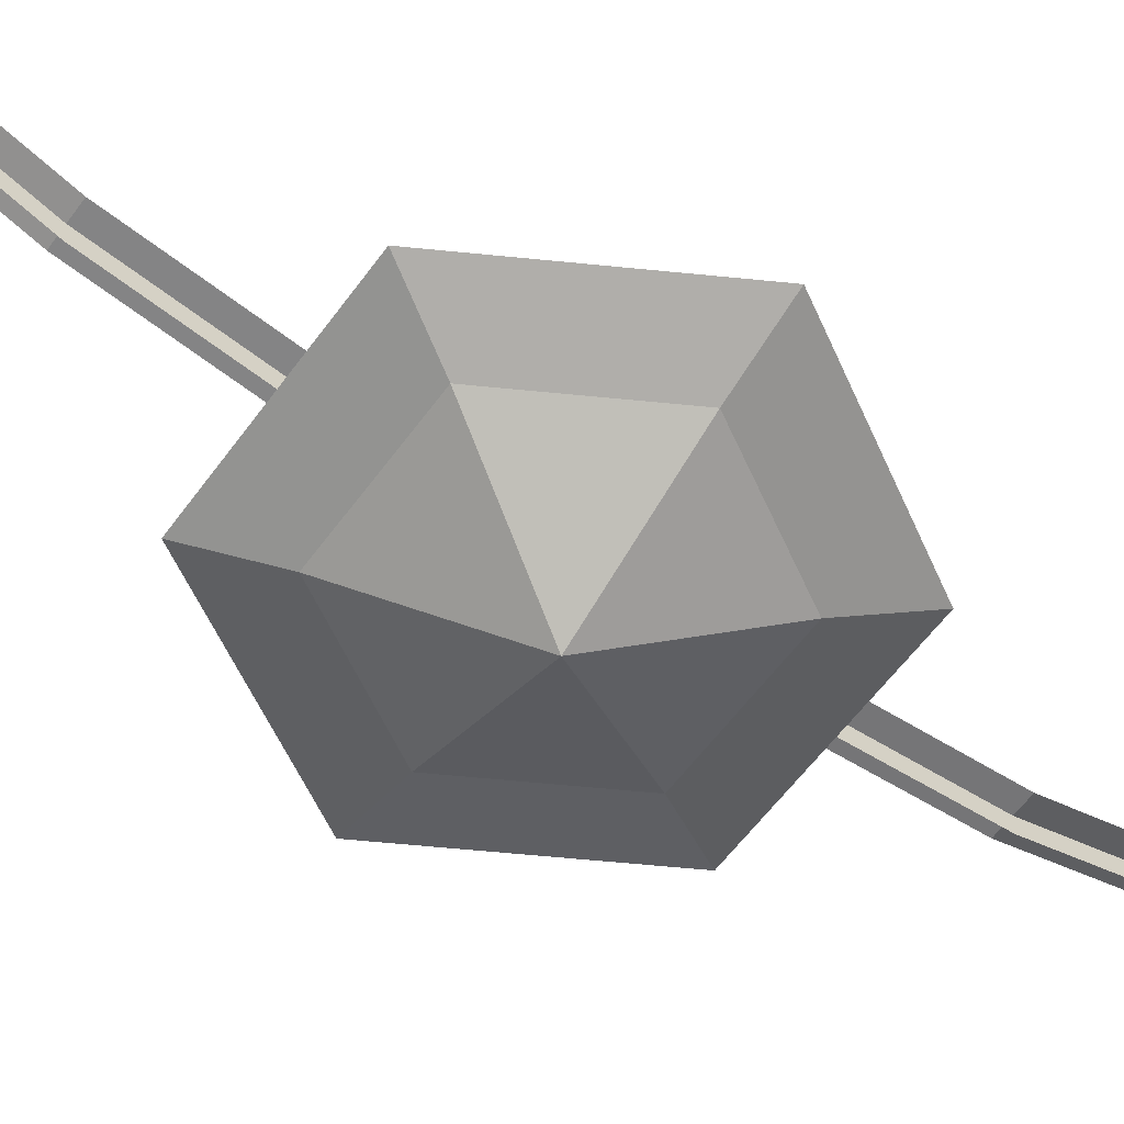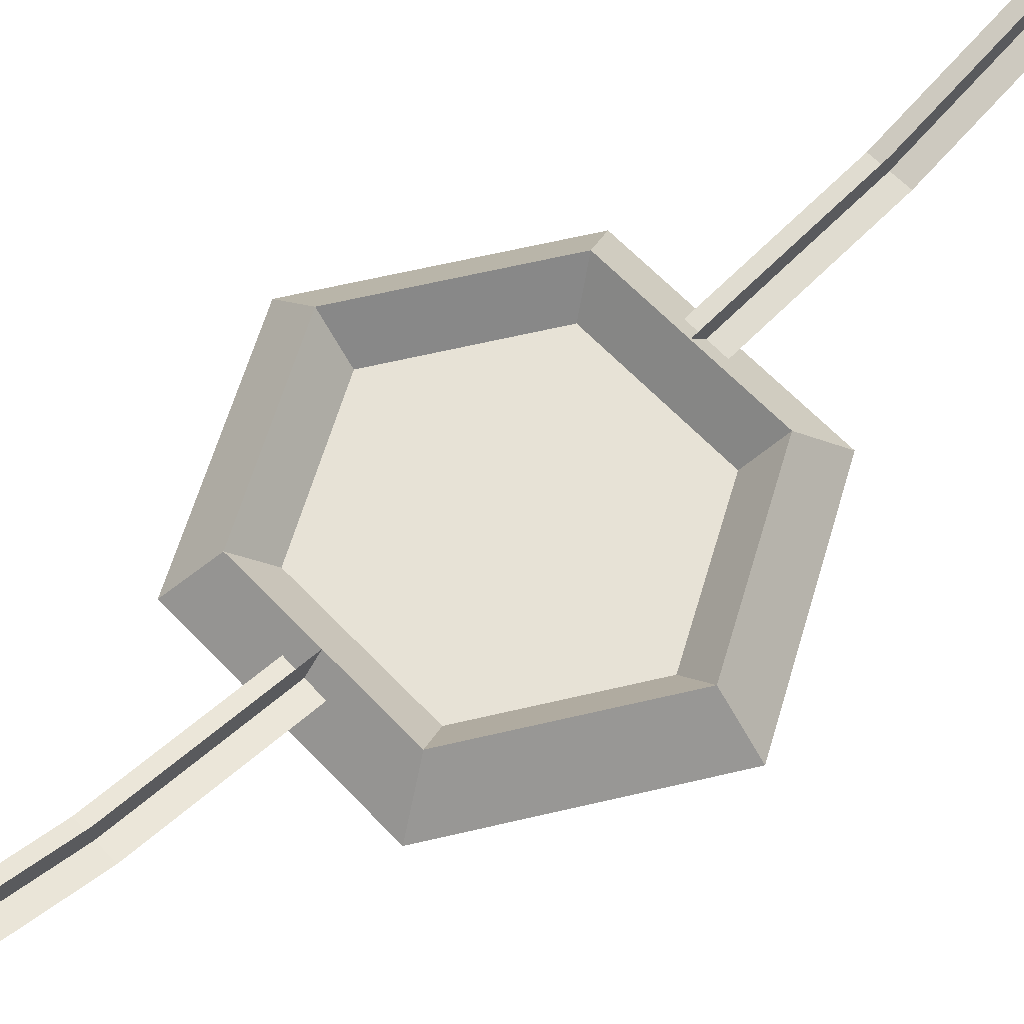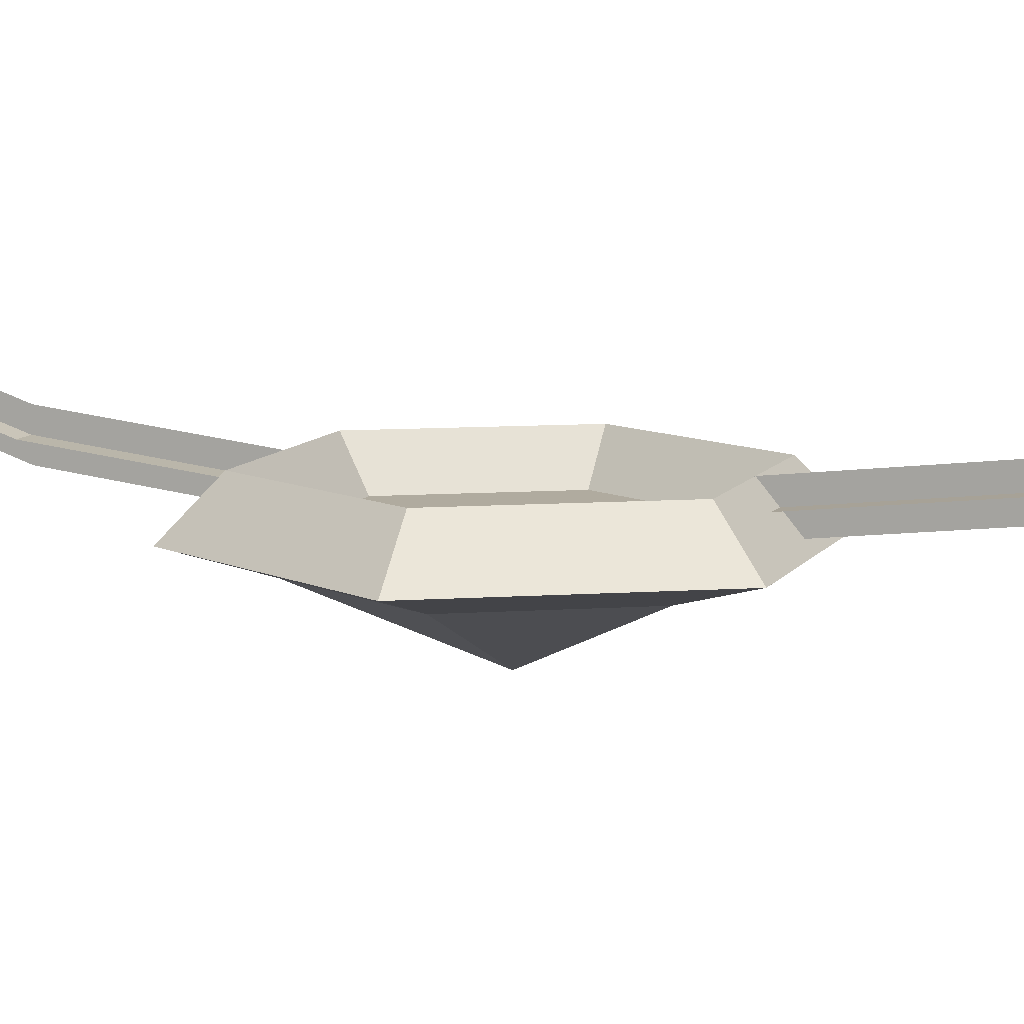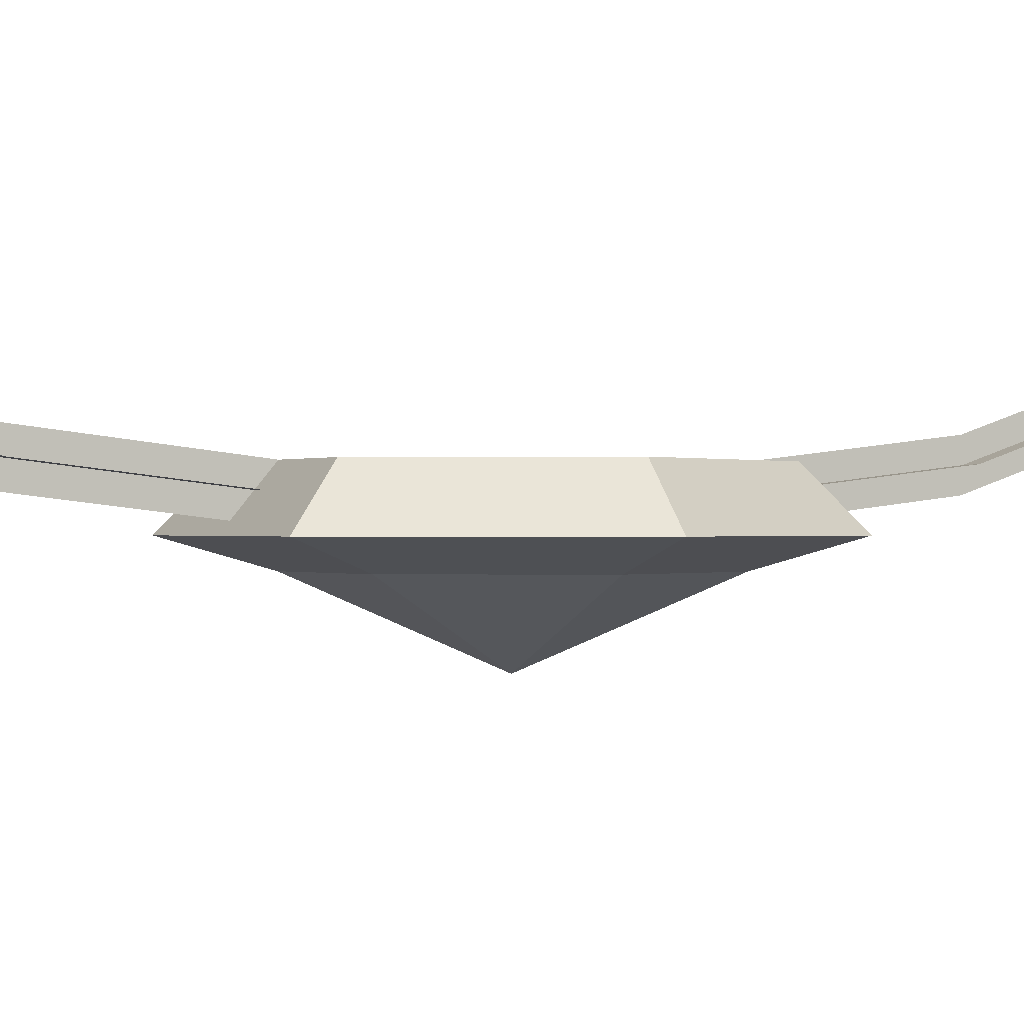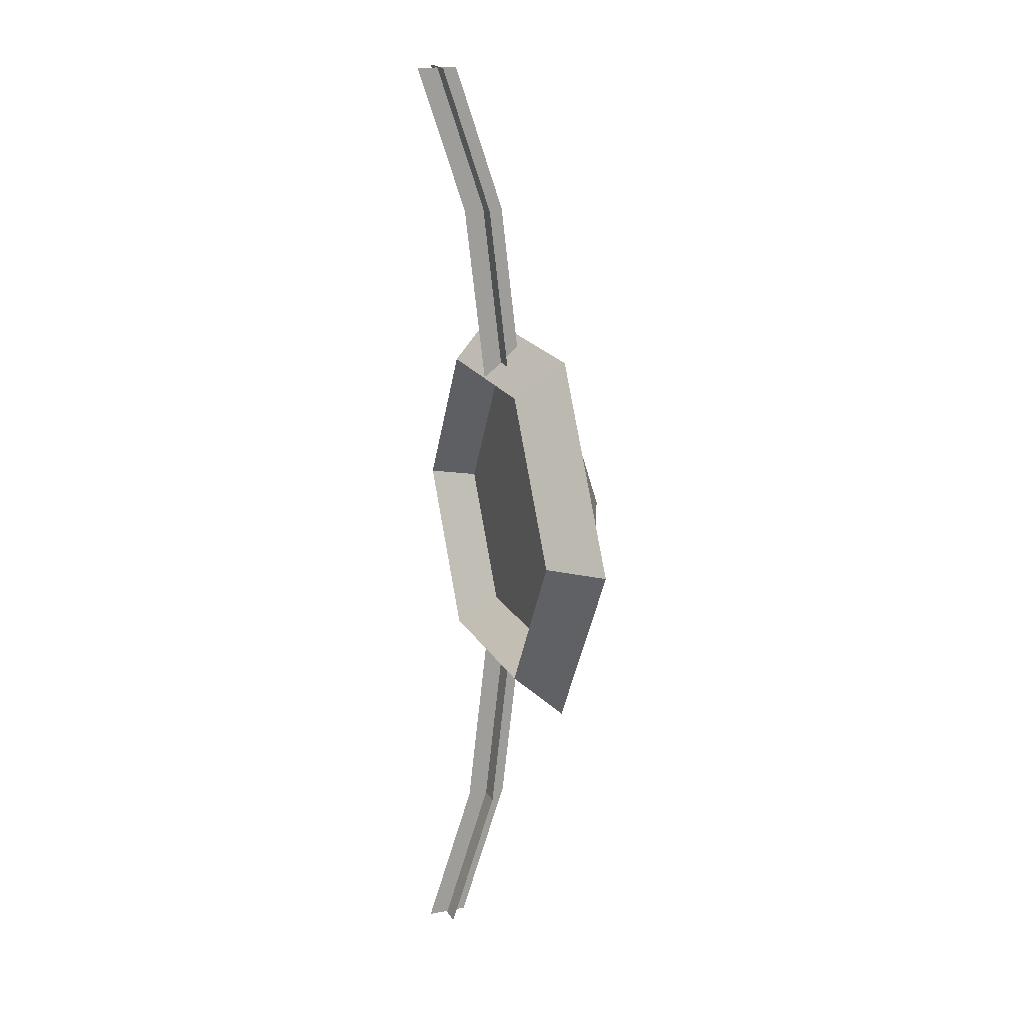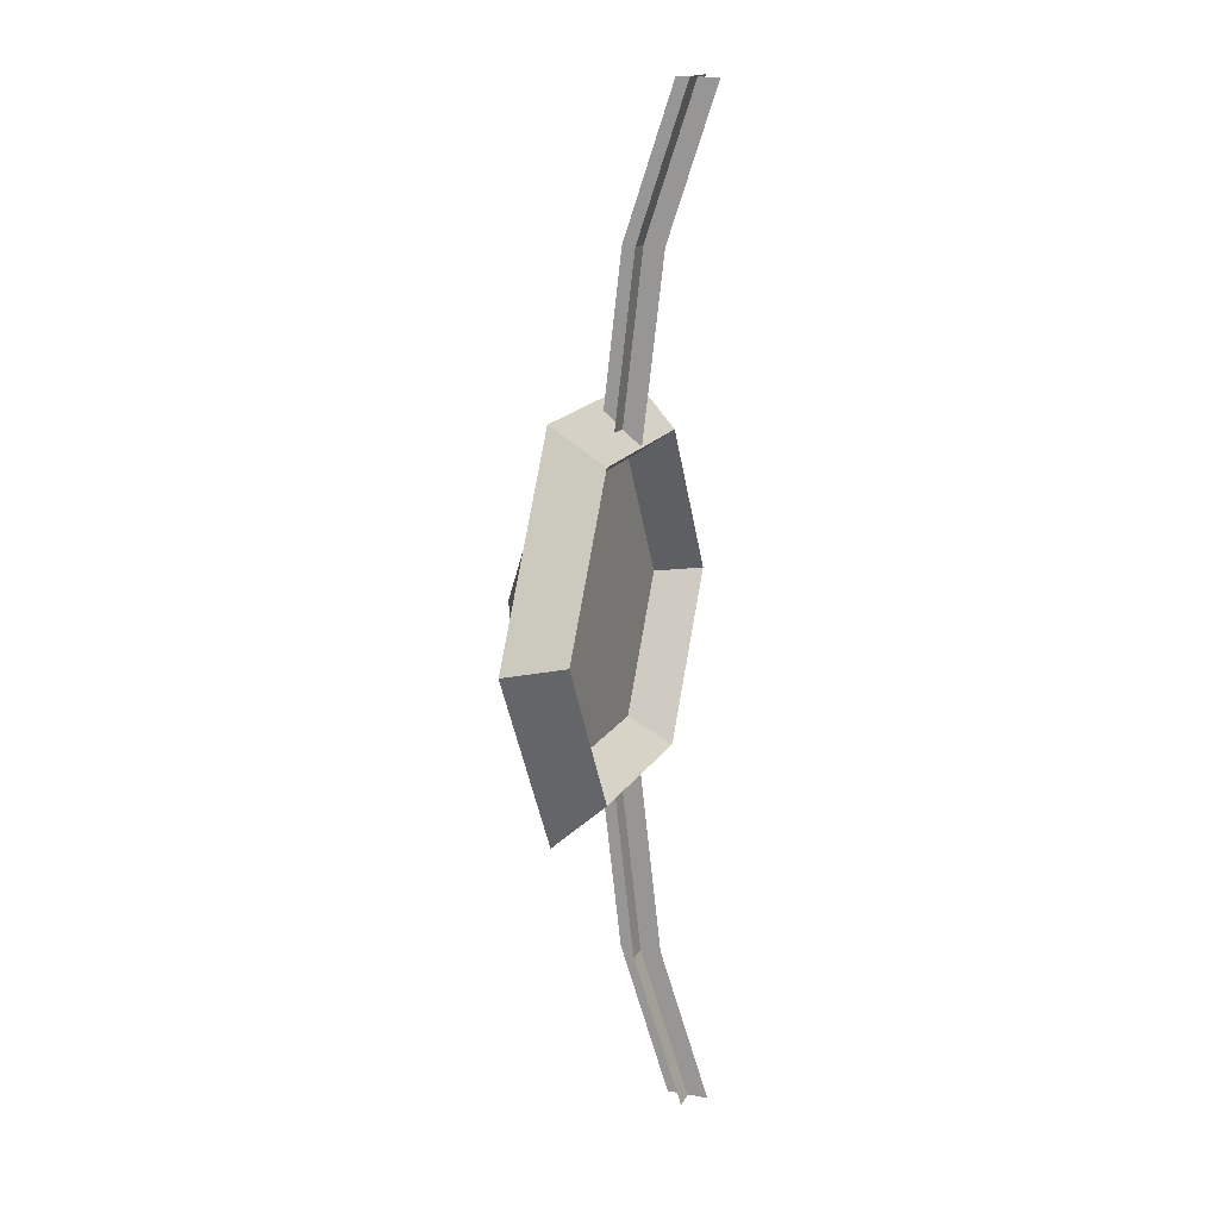
<metadata>
{"format":"obj","ext":"obj","renderer":"f3d","projection":"perspective","resolution":1024,"background":"white","views":[{"elev":-59.3,"azim":-125.9,"up":"+Y"},{"elev":63.3,"azim":-133.4,"up":"+Y"},{"elev":9.7,"azim":110.0,"up":"+Y"},{"elev":-0.2,"azim":-116.3,"up":"+Y"},{"elev":18.6,"azim":-110.8,"up":"+Z"},{"elev":15.9,"azim":110.6,"up":"+Z"}]}
</metadata>
<code>
o ORC_FIREPLACE_V4
v 0.2861 0.04538 0.4927
v -0.5721 0.04538 -0.002734
v 0.2861 0.04538 -0.4982
v -0 -0.1742 0.000174
v -0 0.2363 1.223
v -0 0.2152 0.8525
v -0 0.3394 1.223
v 0 0.2363 -1.221
v 0 0.2152 -0.8498
v -0 0.1621 -0.3962
v 0 0.112 -0.8498
v 0 0.3394 -1.221
v -0 0.05893 -0.3962
v 0 0.1621 0.3989
v -0 0.112 0.8525
v 0 0.05893 0.3989
v -0.05156 0.2887 1.227
v 0.05156 0.1627 0.8558
v 0.05156 0.2869 1.227
v 0.05156 0.1096 0.3989
v -0.05156 0.1645 0.8558
v 0.05156 0.2887 -1.224
v -0.05156 0.1627 -0.8531
v -0.05156 0.1096 -0.3962
v 0.05156 0.1645 -0.8531
v -0.05156 0.2869 -1.224
v -0.05156 0.1114 0.3989
v 0.05156 0.1114 -0.3962
v -0.2861 0.04538 0.4927
v -0.2288 0.1623 0.394
v 0.5721 0.04538 -0.002734
v 0.4577 0.1623 -0.002327
v 0.2288 0.1623 0.394
v 0.187 0.06059 0.324
v -0.2861 0.04538 -0.4982
v -0.4577 0.1623 -0.002327
v -0.187 0.06059 0.324
v -0.2288 0.1623 -0.3987
v -0.3739 0.06059 0.000175
v 0.2288 0.1623 -0.3987
v 0.3739 0.06059 0.000174
v -0.187 0.06059 -0.3237
v 0.187 0.06059 -0.3237
v -0.187 -0.01177 -0.3237
v 0.187 -0.01177 -0.3237
v -0.3739 -0.01177 0.000175
v 0.3739 -0.01177 0.000174
v 0.187 -0.01177 0.324
v -0.187 -0.01177 0.324
v -0 0.06059 0.000174
f 44 4 46
f 50 39 37
f 46 4 49
f 48 4 47
f 49 4 48
f 50 37 34
f 2 29 30
f 29 33 30
f 47 4 45
f 50 42 39
f 1 31 32
f 31 40 32
f 29 1 33
f 1 32 33
f 30 33 34
f 41 34 33
f 45 4 44
f 50 43 42
f 2 36 38
f 2 30 36
f 36 30 37
f 34 37 30
f 2 38 35
f 3 35 38
f 38 36 39
f 37 39 36
f 31 3 40
f 3 38 40
f 43 41 32
f 33 32 41
f 40 38 42
f 39 42 38
f 32 40 43
f 42 43 40
f 35 3 44
f 44 46 35
f 3 31 45
f 45 44 3
f 2 35 46
f 46 49 2
f 47 45 31
f 31 1 47
f 1 29 48
f 48 47 1
f 29 2 49
f 49 48 29
f 50 41 43
f 50 34 41
f 7 5 15
f 5 7 6
f 9 11 13
f 13 11 9
f 11 9 12
f 9 11 8
f 12 8 11
f 8 12 9
f 13 10 9
f 9 10 13
f 6 15 16
f 16 15 6
f 15 6 7
f 6 15 5
f 16 14 6
f 6 14 16
f 19 17 21
f 17 19 18
f 18 21 27
f 27 21 18
f 21 18 19
f 18 21 17
f 23 25 28
f 28 25 23
f 25 23 26
f 23 25 22
f 26 22 25
f 22 26 23
f 27 20 18
f 18 20 27
f 28 24 23
f 23 24 28

</code>
